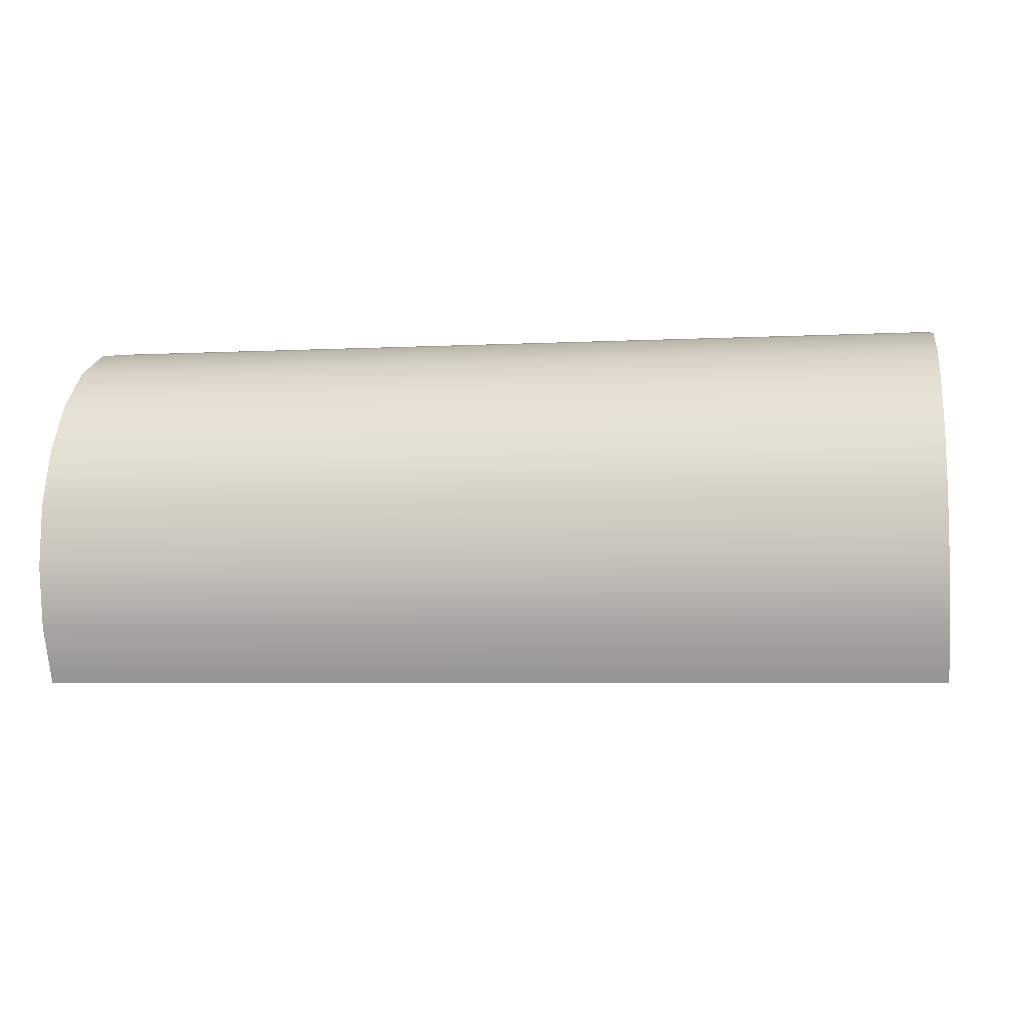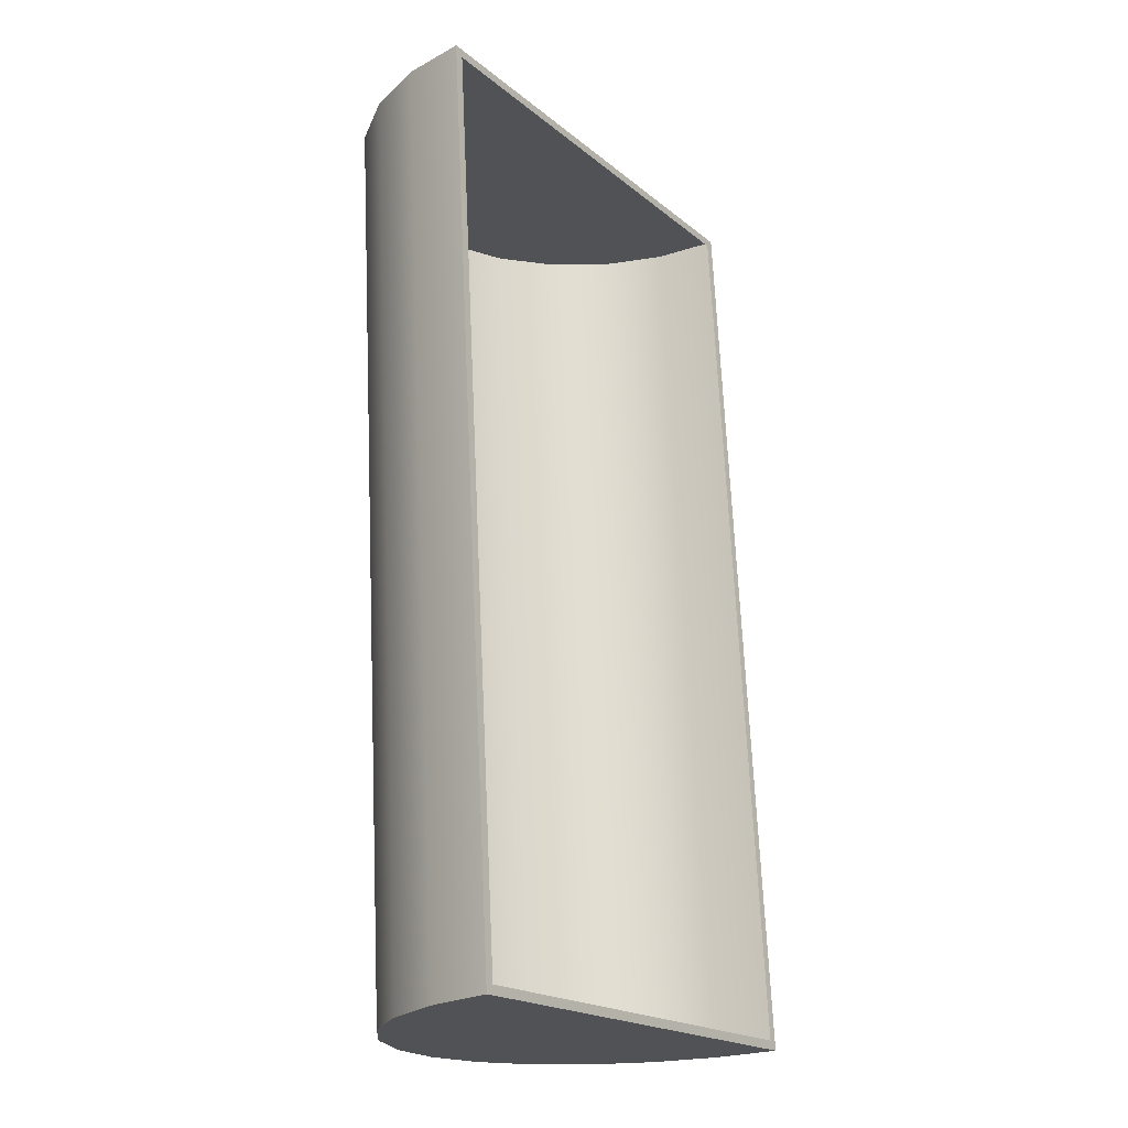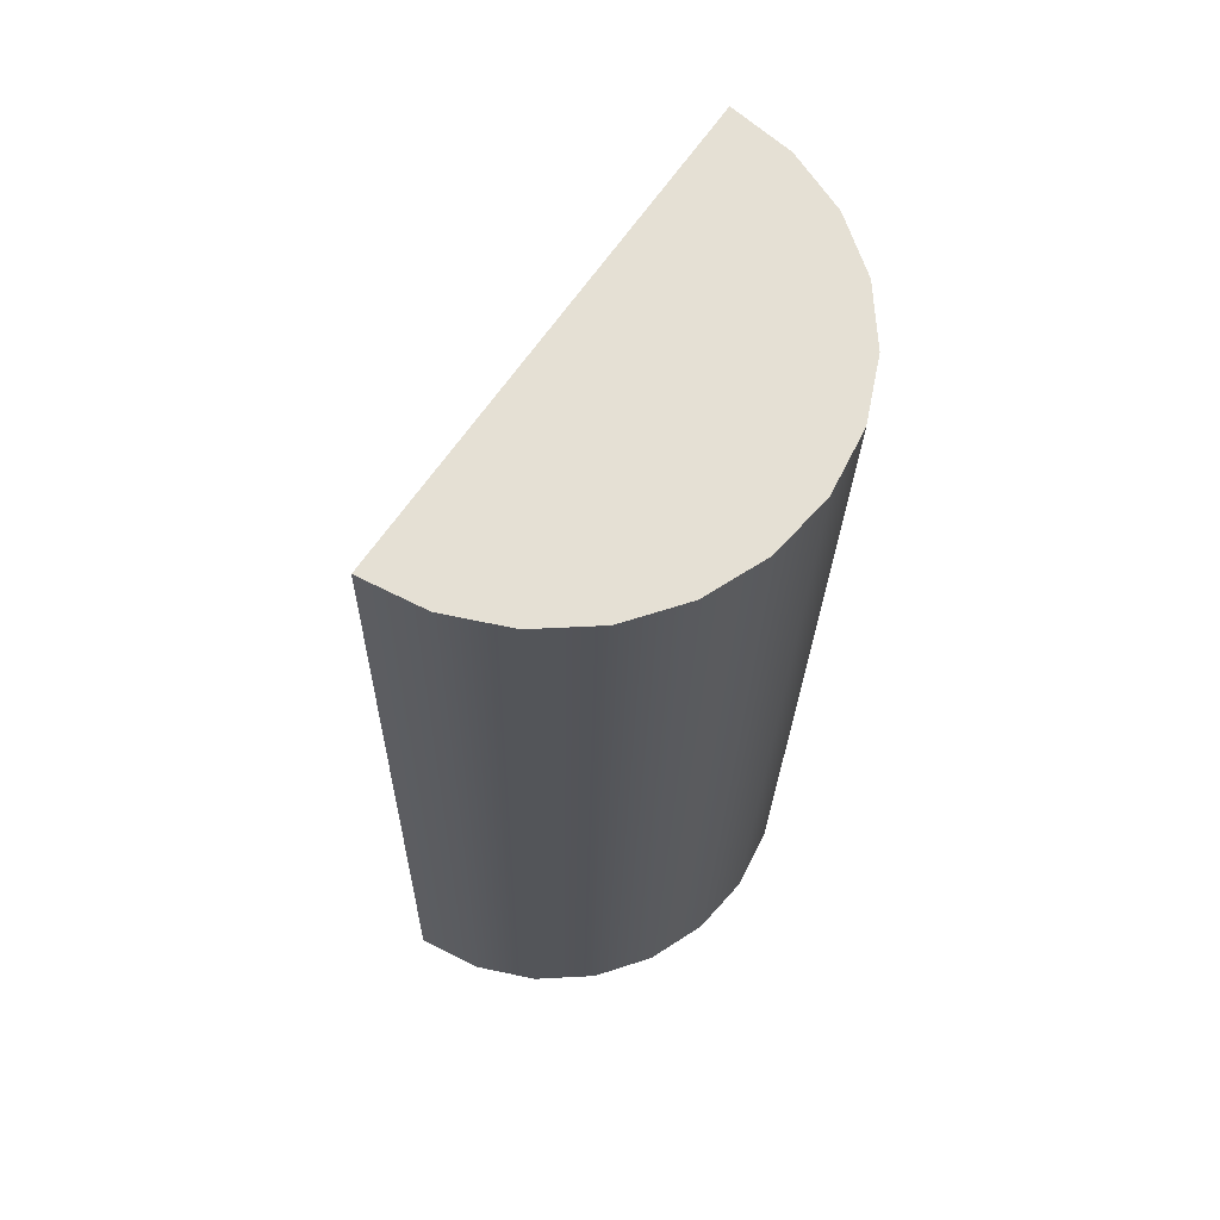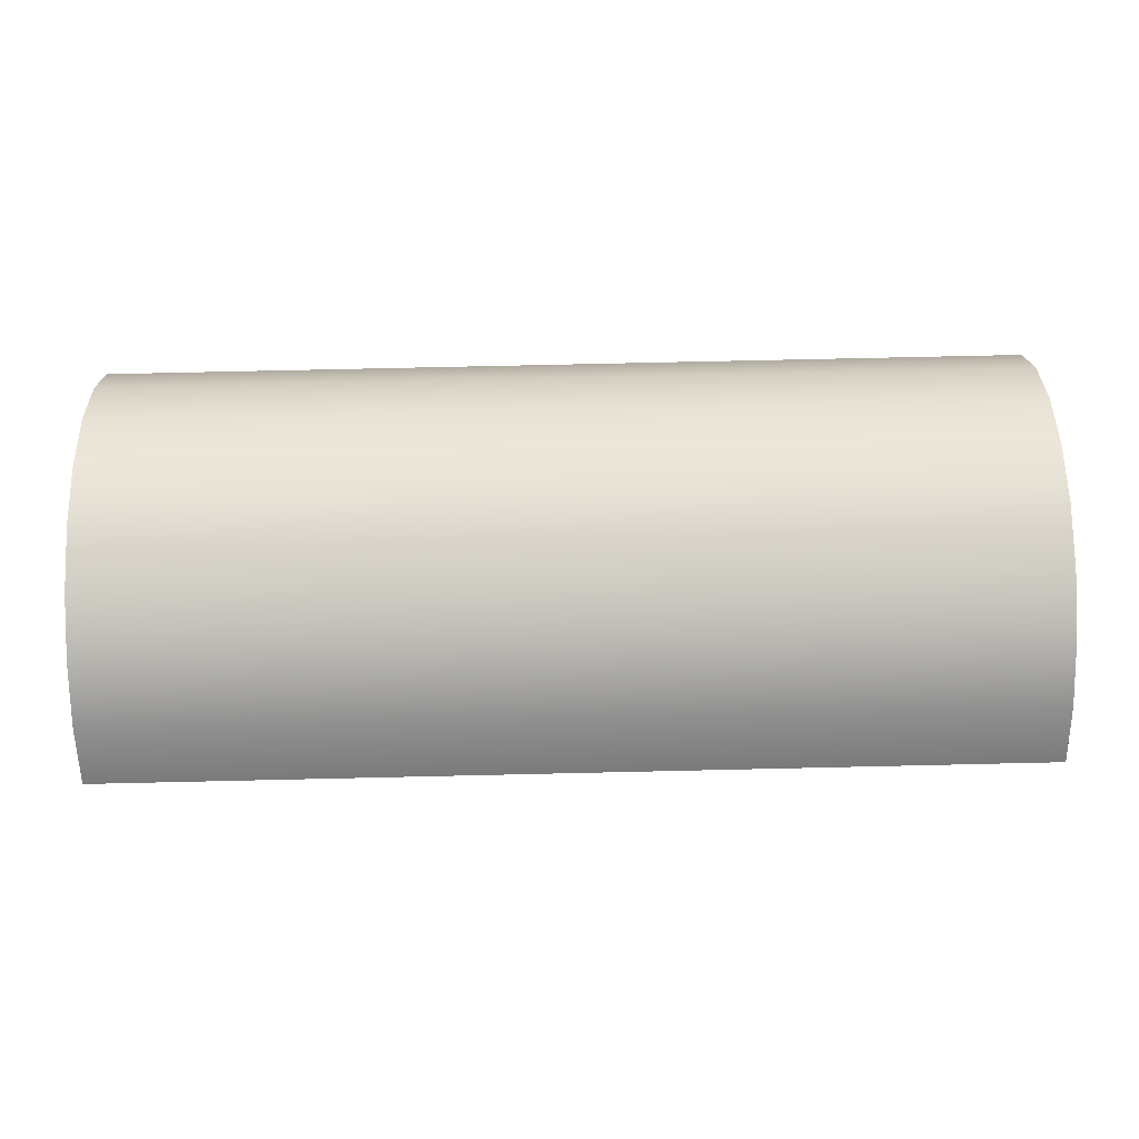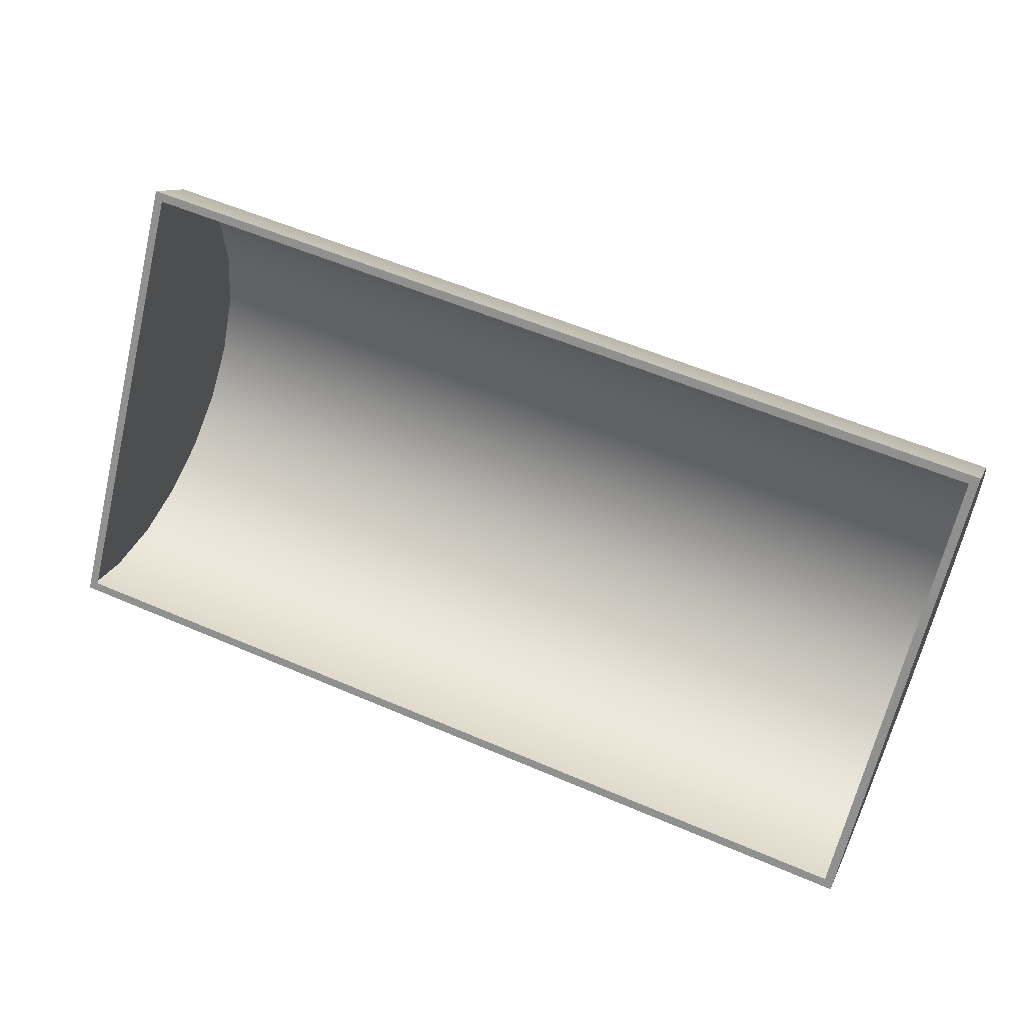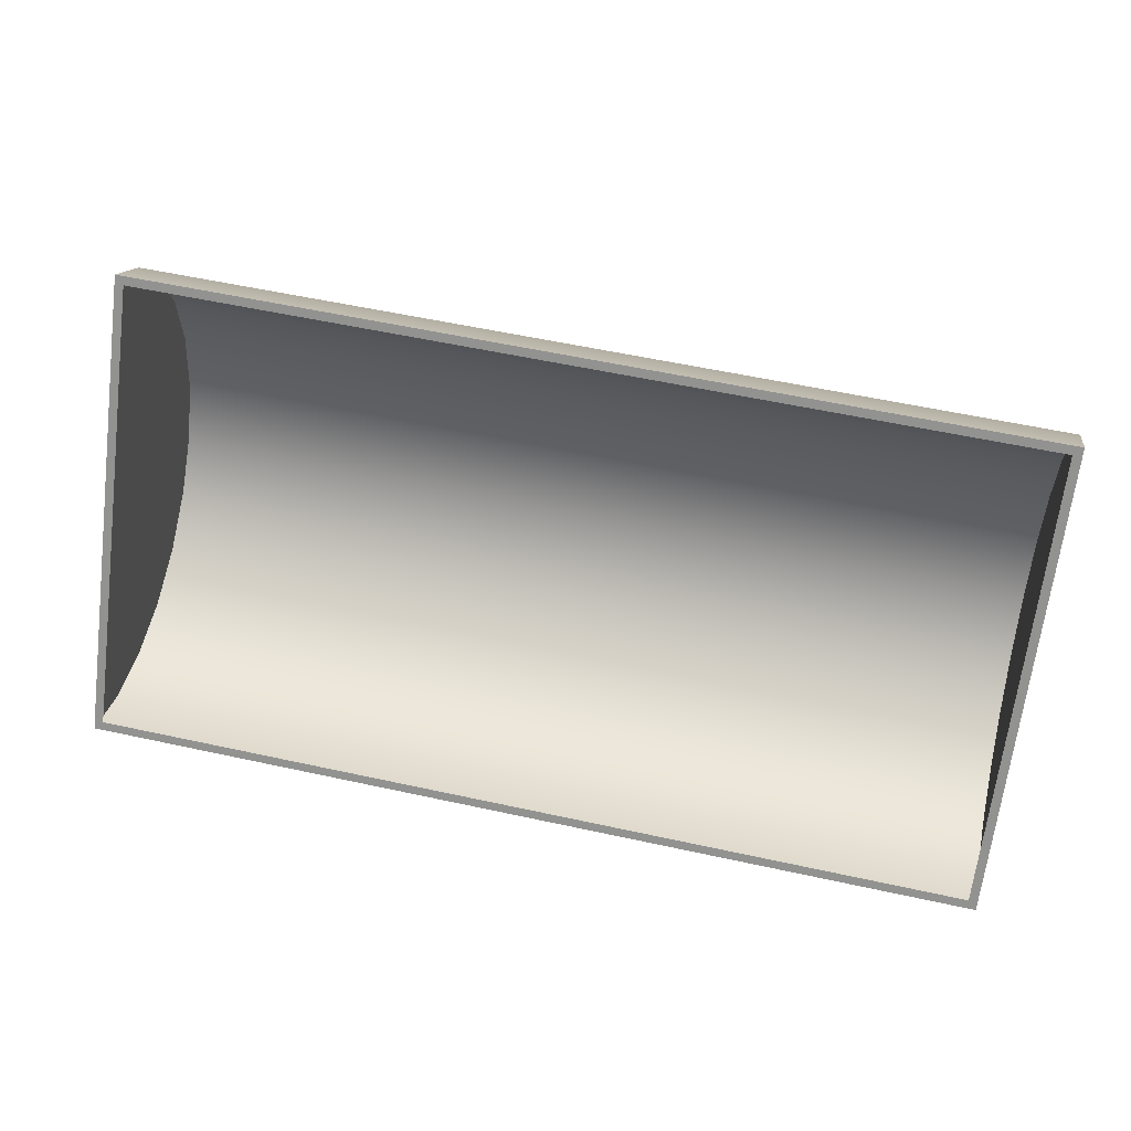
<metadata>
{"format":"obj","ext":"obj","renderer":"f3d","projection":"perspective","resolution":1024,"background":"white","views":[{"elev":-5.3,"azim":-171.1,"up":"+Y"},{"elev":68.9,"azim":-92.6,"up":"+Z"},{"elev":-24.3,"azim":88.9,"up":"+Z"},{"elev":73.7,"azim":-1.3,"up":"+Y"},{"elev":55.7,"azim":24.4,"up":"+Z"},{"elev":56.5,"azim":12.9,"up":"+Z"}]}
</metadata>
<code>
o mesh14/mesh14-geometry#mesh14-geometry
v 0.8092 0.6626 0.07463
v -0.773 0.6689 -0.03501
v -0.773 0.6626 0.07463
v 0.8092 0.6689 -0.03501
v -0.773 0.0129 -0.3521
v 0.8092 0.6281 0.1789
v 0.8092 0.0129 -0.3521
v -0.773 0.6466 -0.1425
v -0.773 0.6281 0.1789
v 0.8092 0.6466 -0.1425
v -0.773 0.5678 0.2707
v -0.773 0.5973 -0.2407
v 0.8092 0.5678 0.2707
v 0.8092 0.5973 -0.2407
v -0.773 0.4858 0.3437
v -0.773 0.5242 -0.3227
v 0.8092 0.4858 0.3437
v 0.8092 0.5242 -0.3227
v -0.7574 0.02165 -0.3393
v -0.773 0.4324 -0.3829
v 0.7936 0.4771 0.3309
v 0.8092 0.4324 -0.3829
v -0.7574 0.4771 0.3309
v -0.773 0.111 -0.4015
v 0.7936 0.02165 -0.3393
v 0.8092 0.111 -0.4015
v 0.8092 0.3282 -0.4174
v -0.773 0.3282 -0.4174
v -0.773 0.2185 -0.4238
v 0.8092 0.2185 -0.4238
f 1 2 3
f 2 1 4
f 3 2 1
f 4 1 2
f 5 3 2
f 2 3 5
f 3 6 1
f 1 6 3
f 1 7 4
f 4 7 1
f 4 8 2
f 2 8 4
f 5 9 3
f 3 9 5
f 5 2 8
f 8 2 5
f 6 3 9
f 9 3 6
f 6 7 1
f 1 7 6
f 4 7 10
f 10 7 4
f 8 4 10
f 10 4 8
f 5 11 9
f 9 11 5
f 5 8 12
f 12 8 5
f 9 13 6
f 6 13 9
f 13 7 6
f 6 7 13
f 10 7 14
f 14 7 10
f 10 12 8
f 8 12 10
f 11 5 15
f 15 5 11
f 13 9 11
f 11 9 13
f 5 12 16
f 16 12 5
f 7 13 17
f 17 13 7
f 14 7 18
f 18 7 14
f 12 10 14
f 14 10 12
f 5 19 15
f 15 13 11
f 11 13 15
f 14 16 12
f 12 16 14
f 5 16 20
f 20 16 5
f 13 15 17
f 17 15 13
f 17 21 7
f 18 7 22
f 22 7 18
f 16 14 18
f 18 14 16
f 19 5 7
f 23 15 19
f 16 22 20
f 20 22 16
f 5 20 24
f 24 20 5
f 15 23 17
f 17 23 21
f 25 7 21
f 22 7 26
f 26 7 22
f 22 16 18
f 18 16 22
f 24 7 5
f 5 7 24
f 19 7 25
f 27 20 22
f 22 20 27
f 24 20 28
f 28 20 24
f 7 24 26
f 26 24 7
f 22 26 27
f 27 26 22
f 20 27 28
f 28 27 20
f 24 28 29
f 29 28 24
f 29 26 24
f 24 26 29
f 27 26 30
f 30 26 27
f 30 28 27
f 27 28 30
f 28 30 29
f 29 30 28
f 26 29 30
f 30 29 26
f 15 19 5
f 7 21 17
f 7 5 19
f 19 15 23
f 17 23 15
f 21 23 17
f 21 7 25
f 25 7 19

</code>
